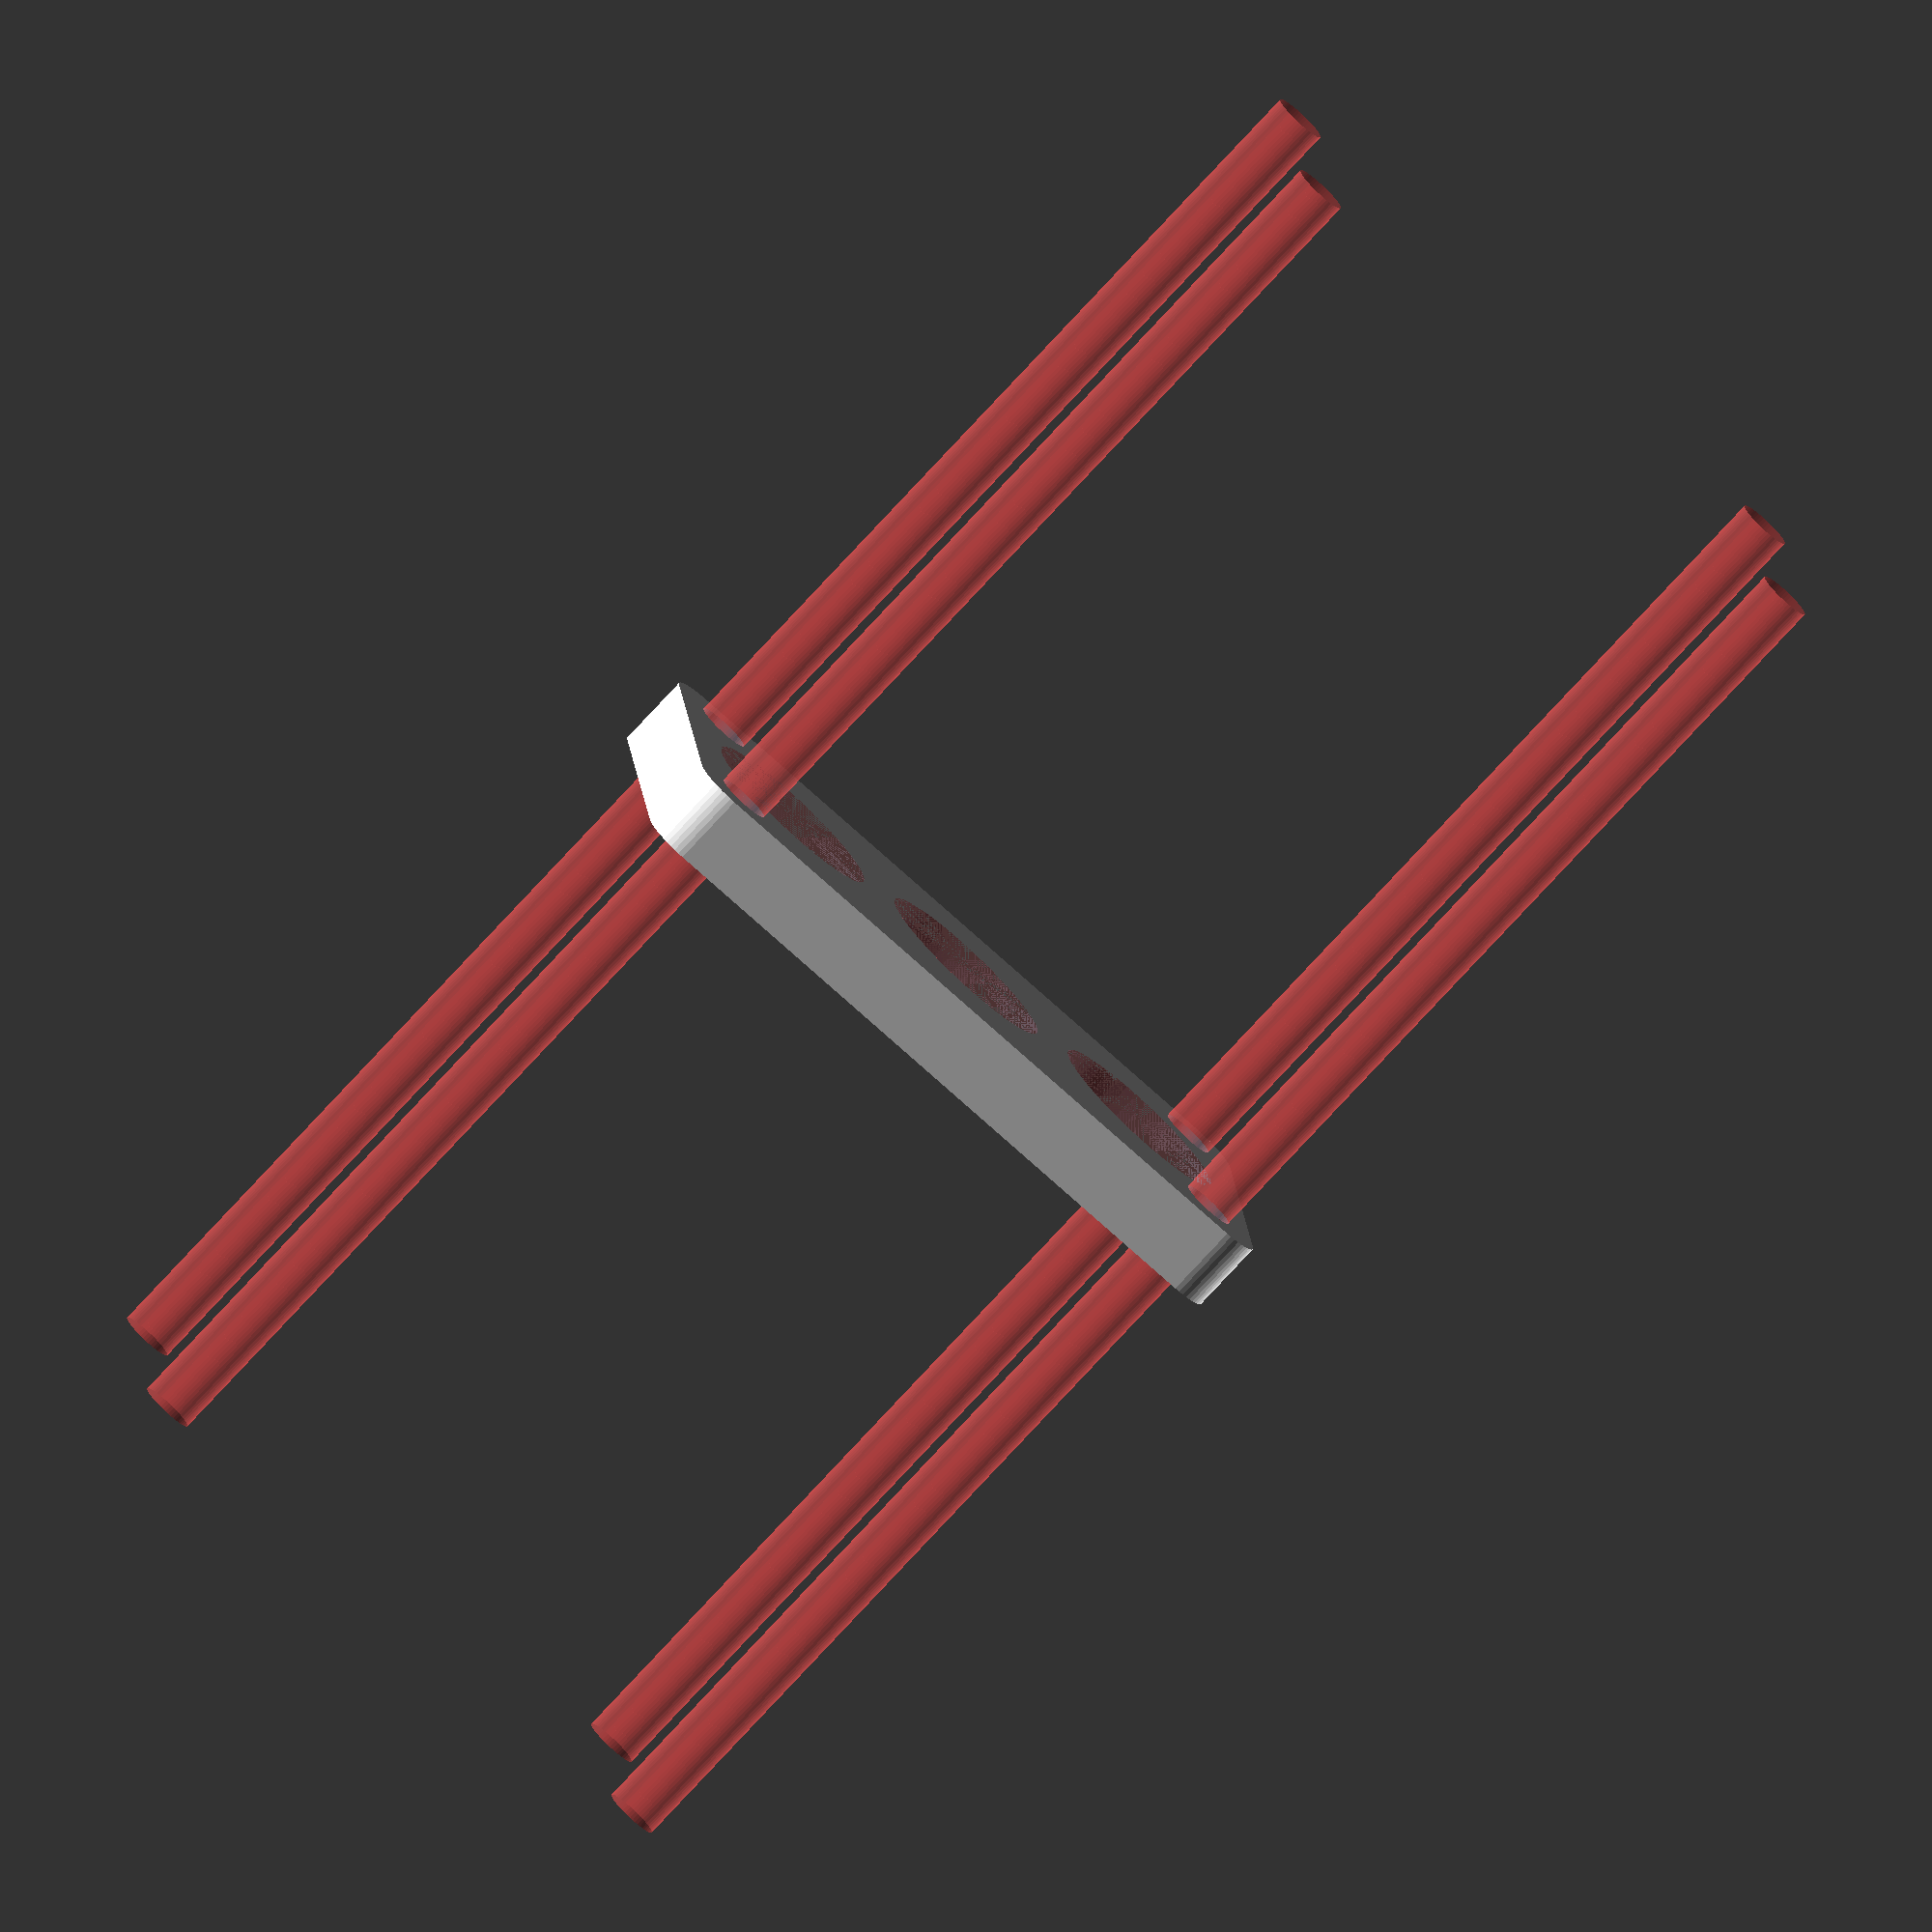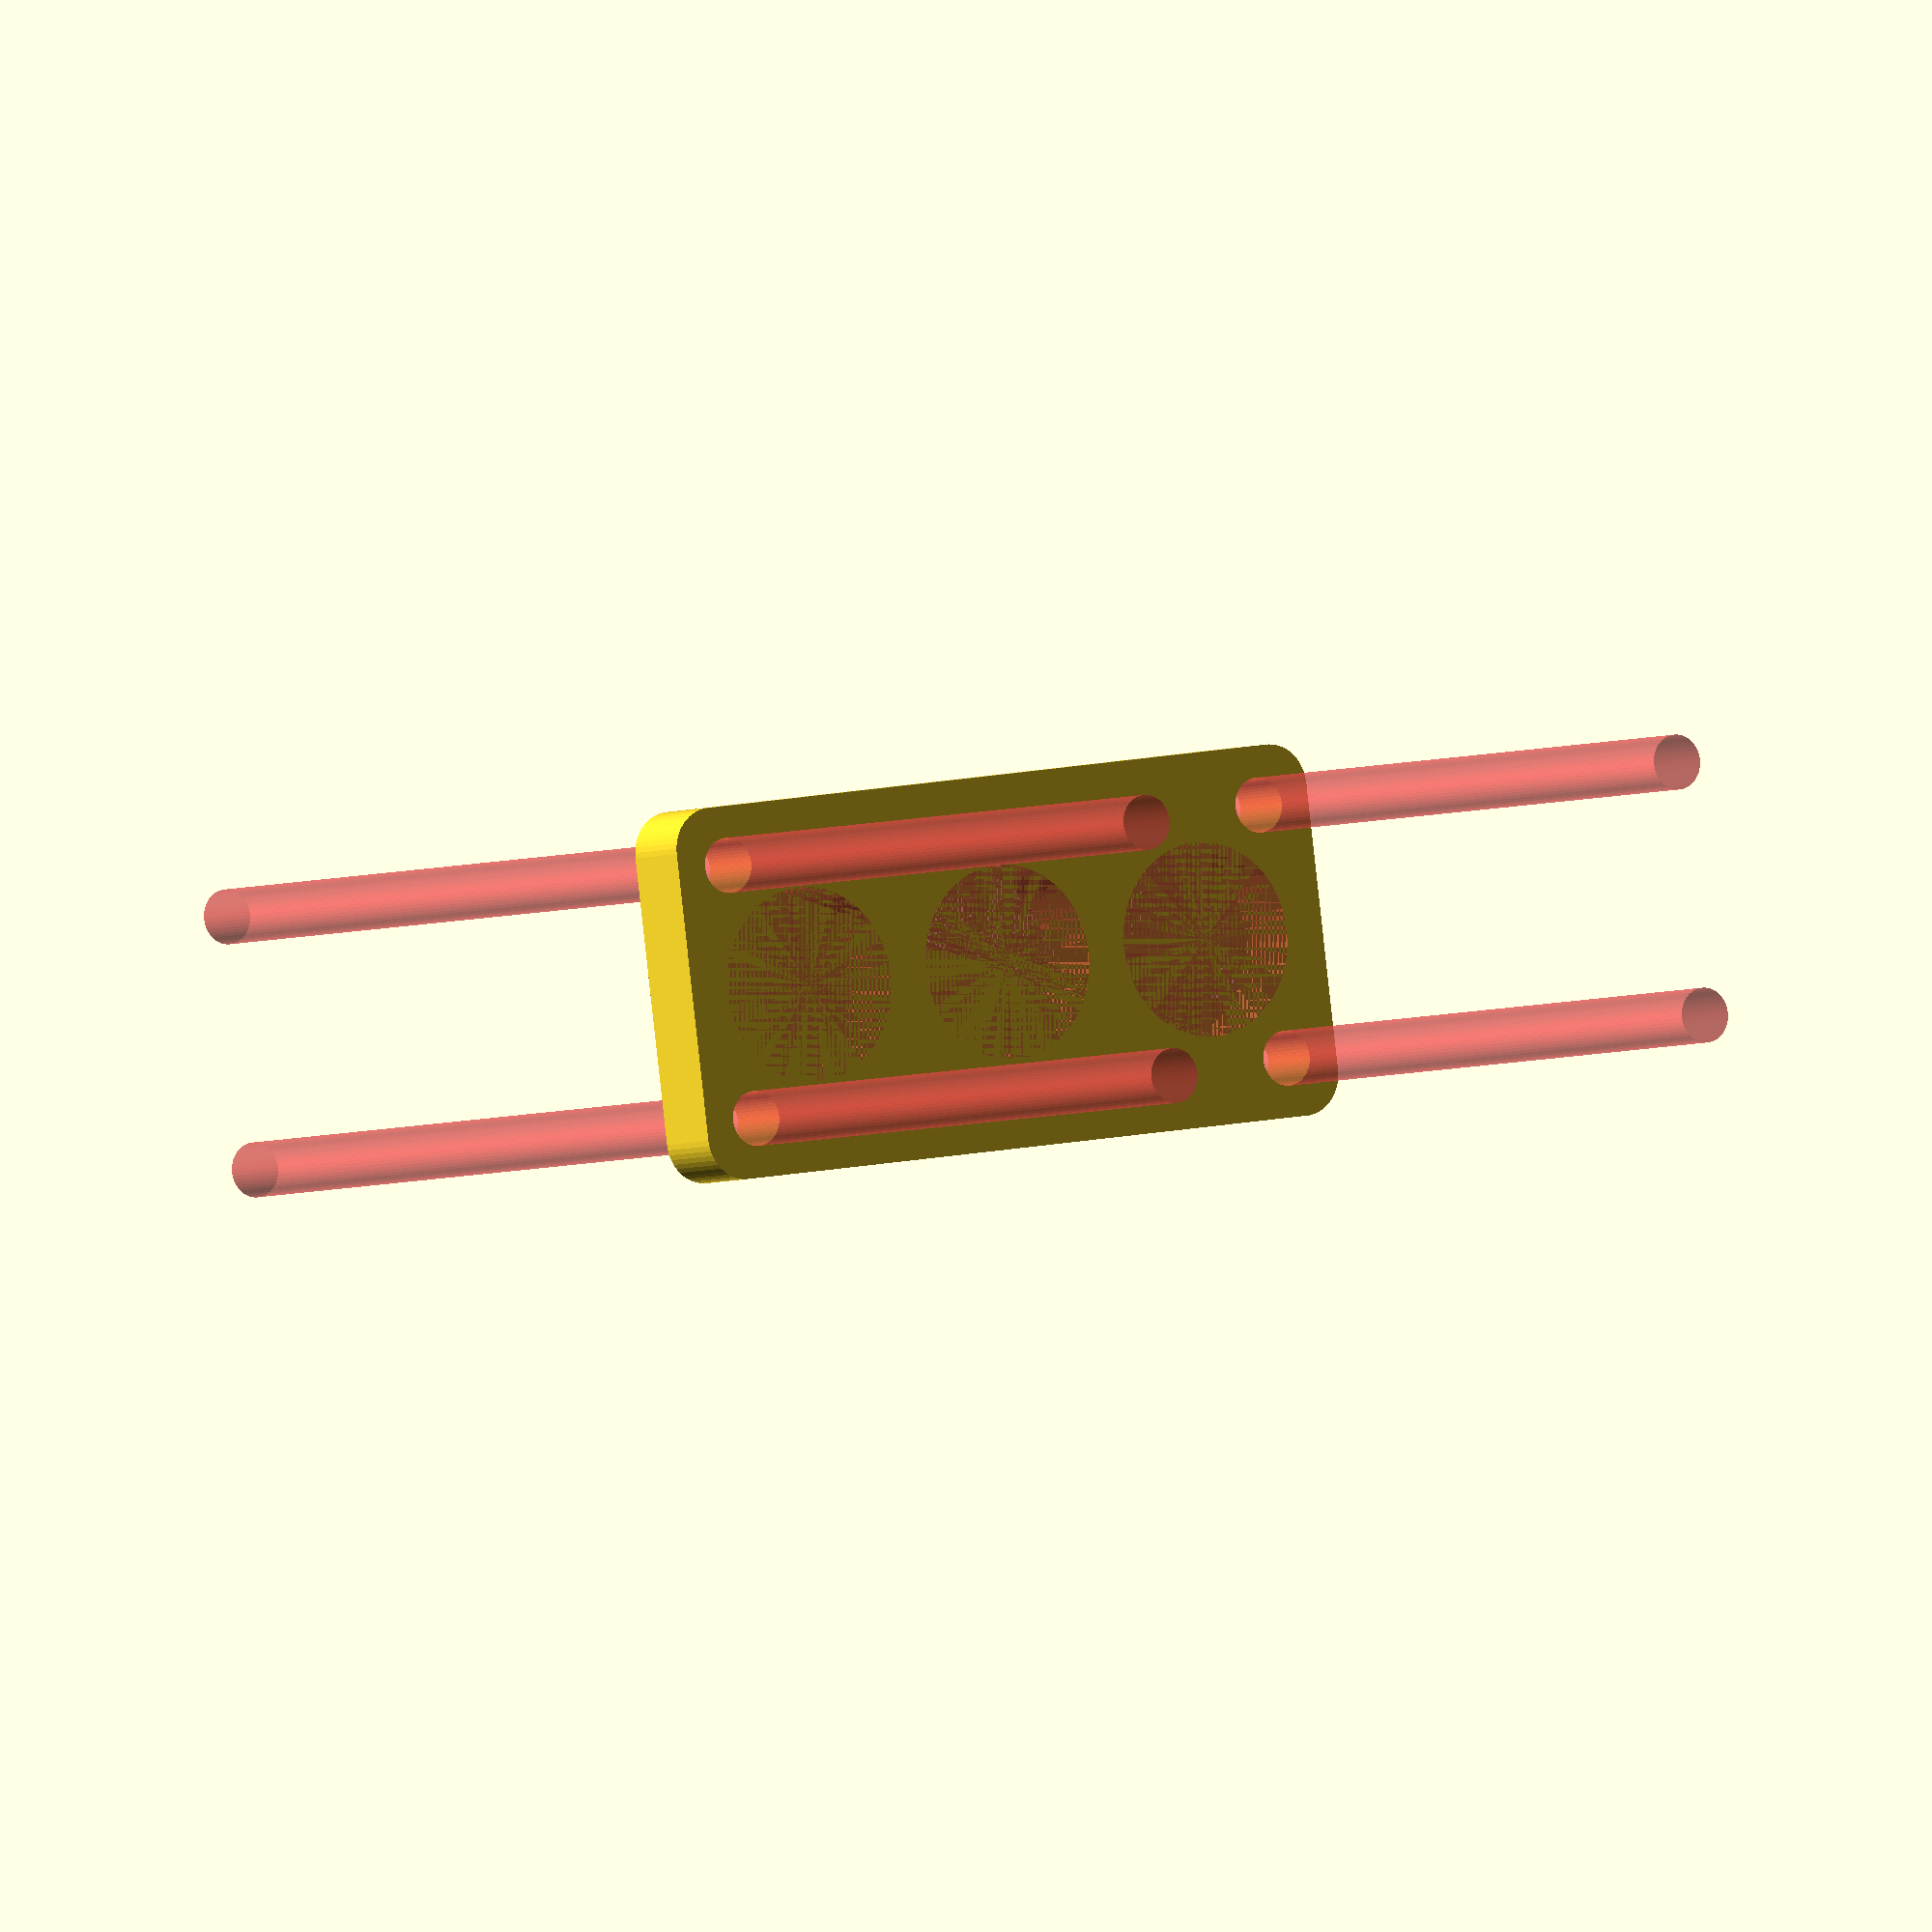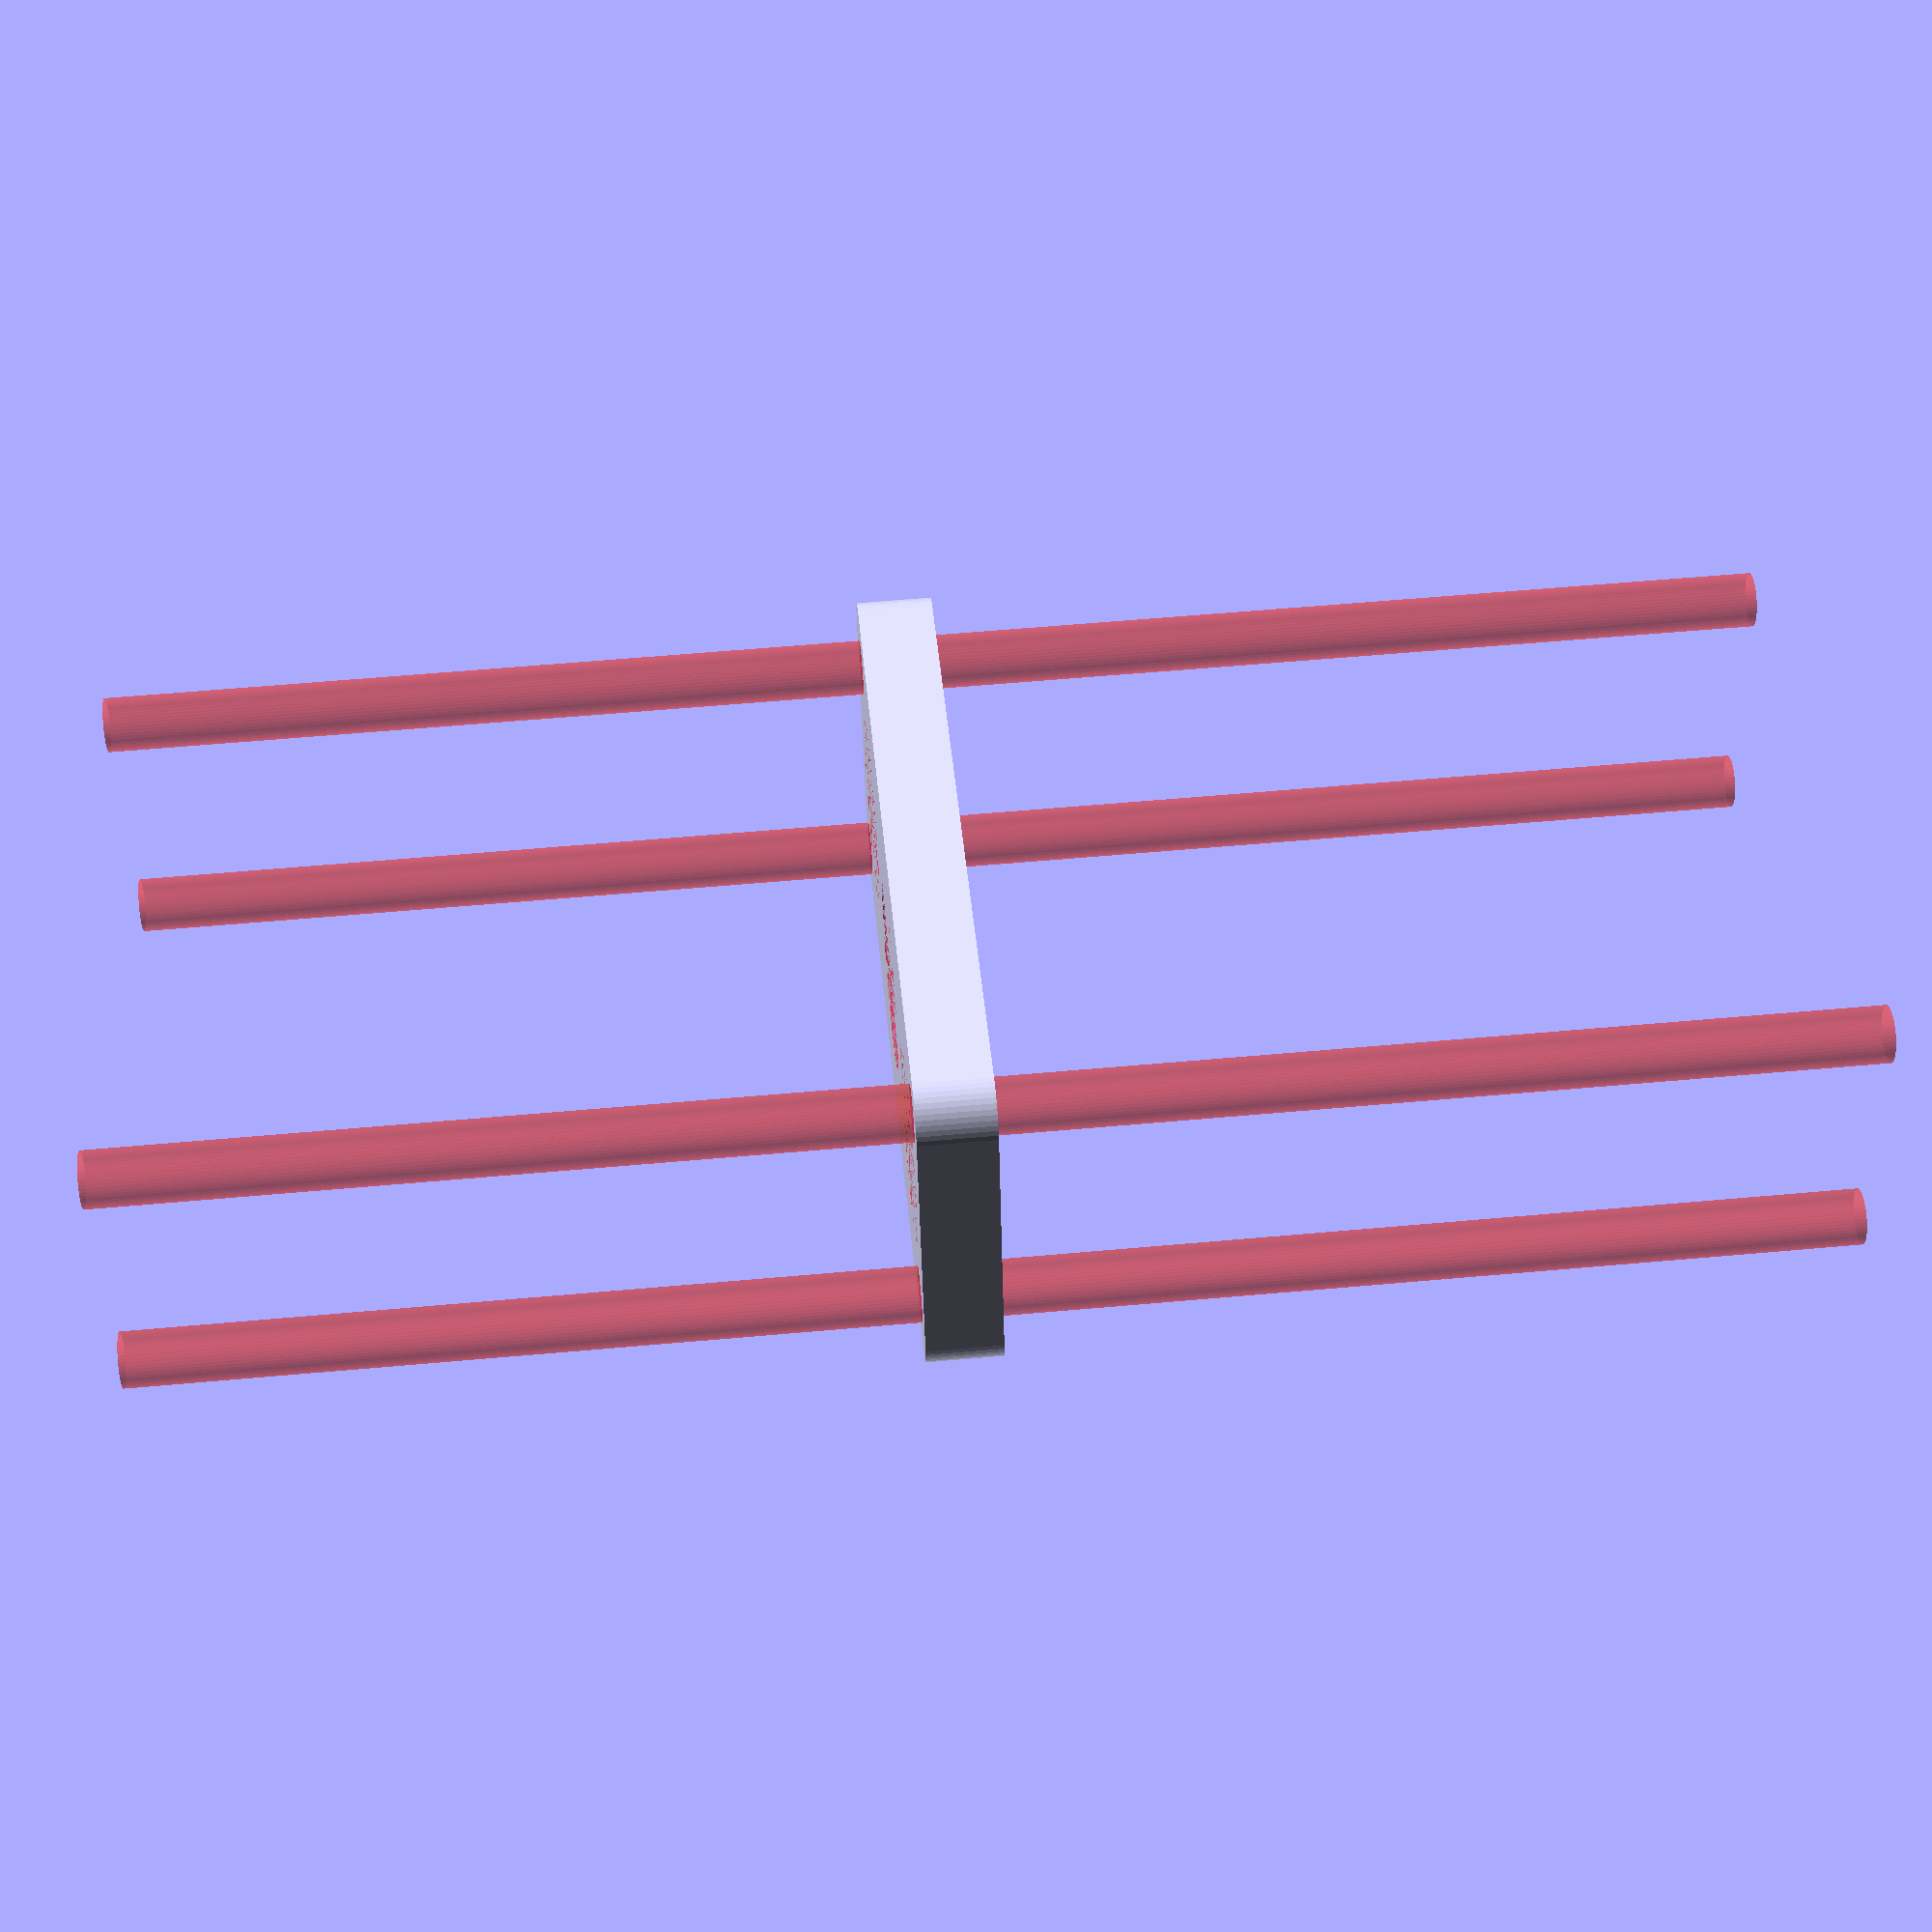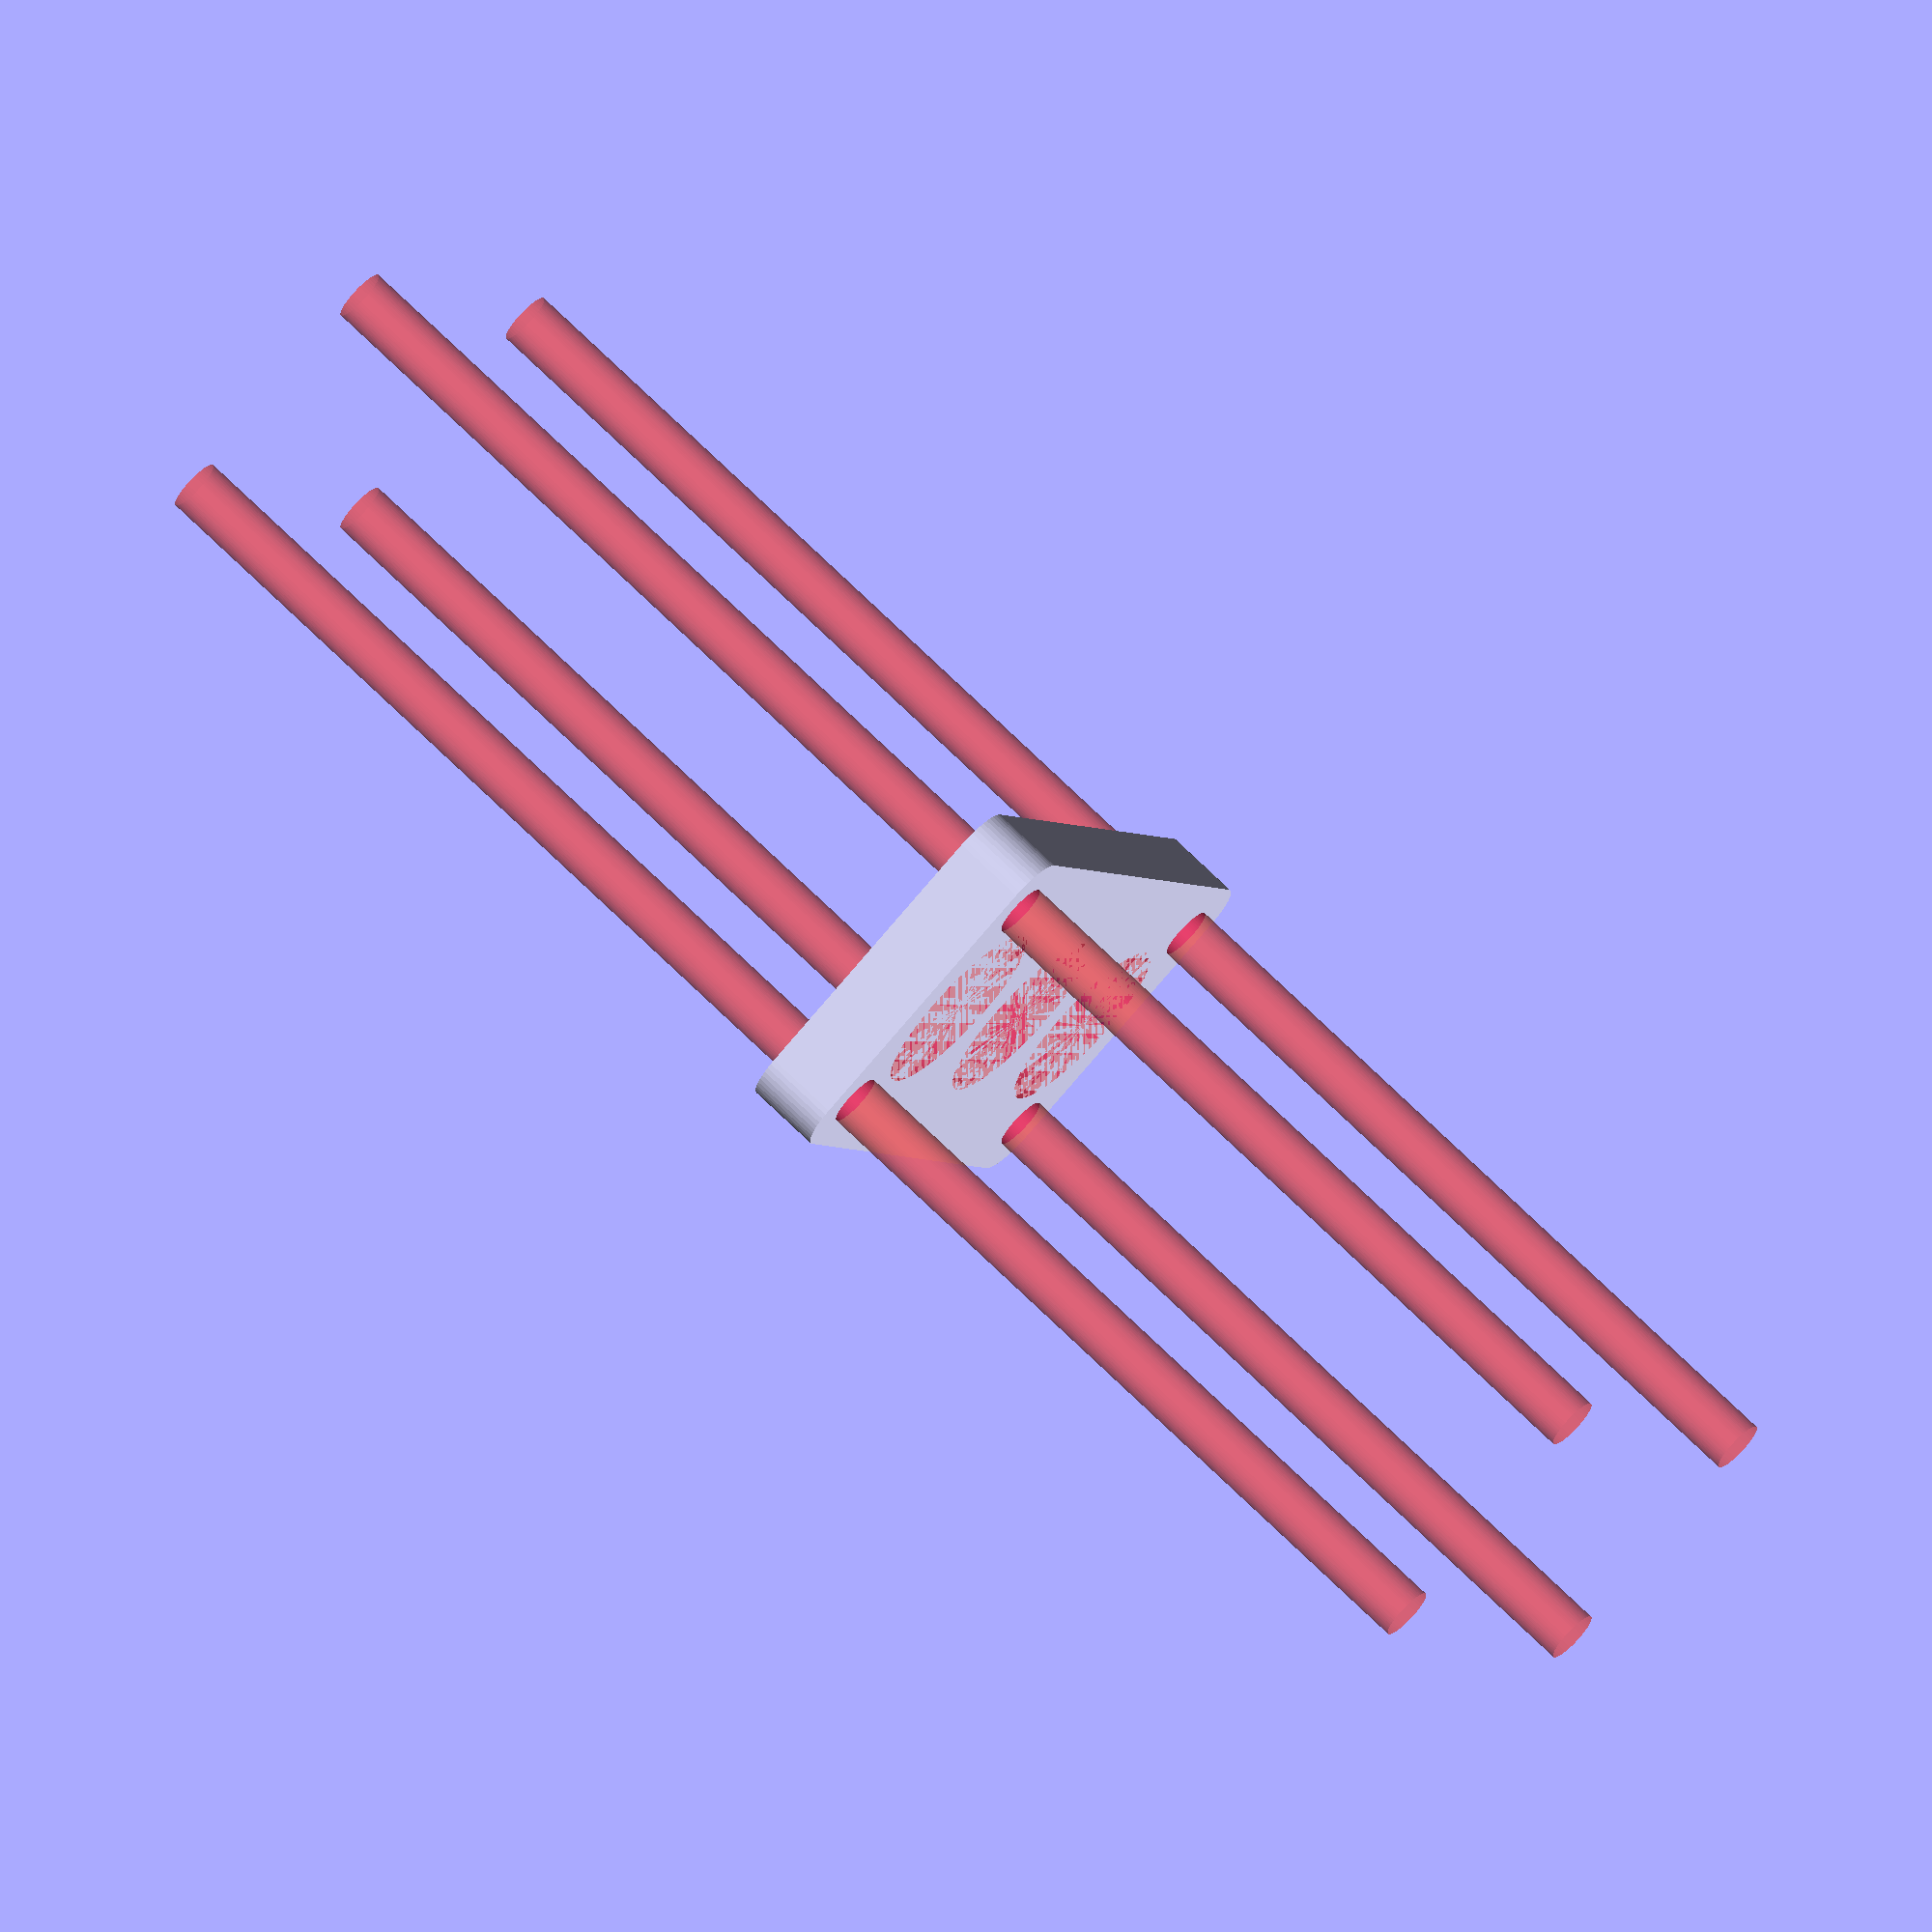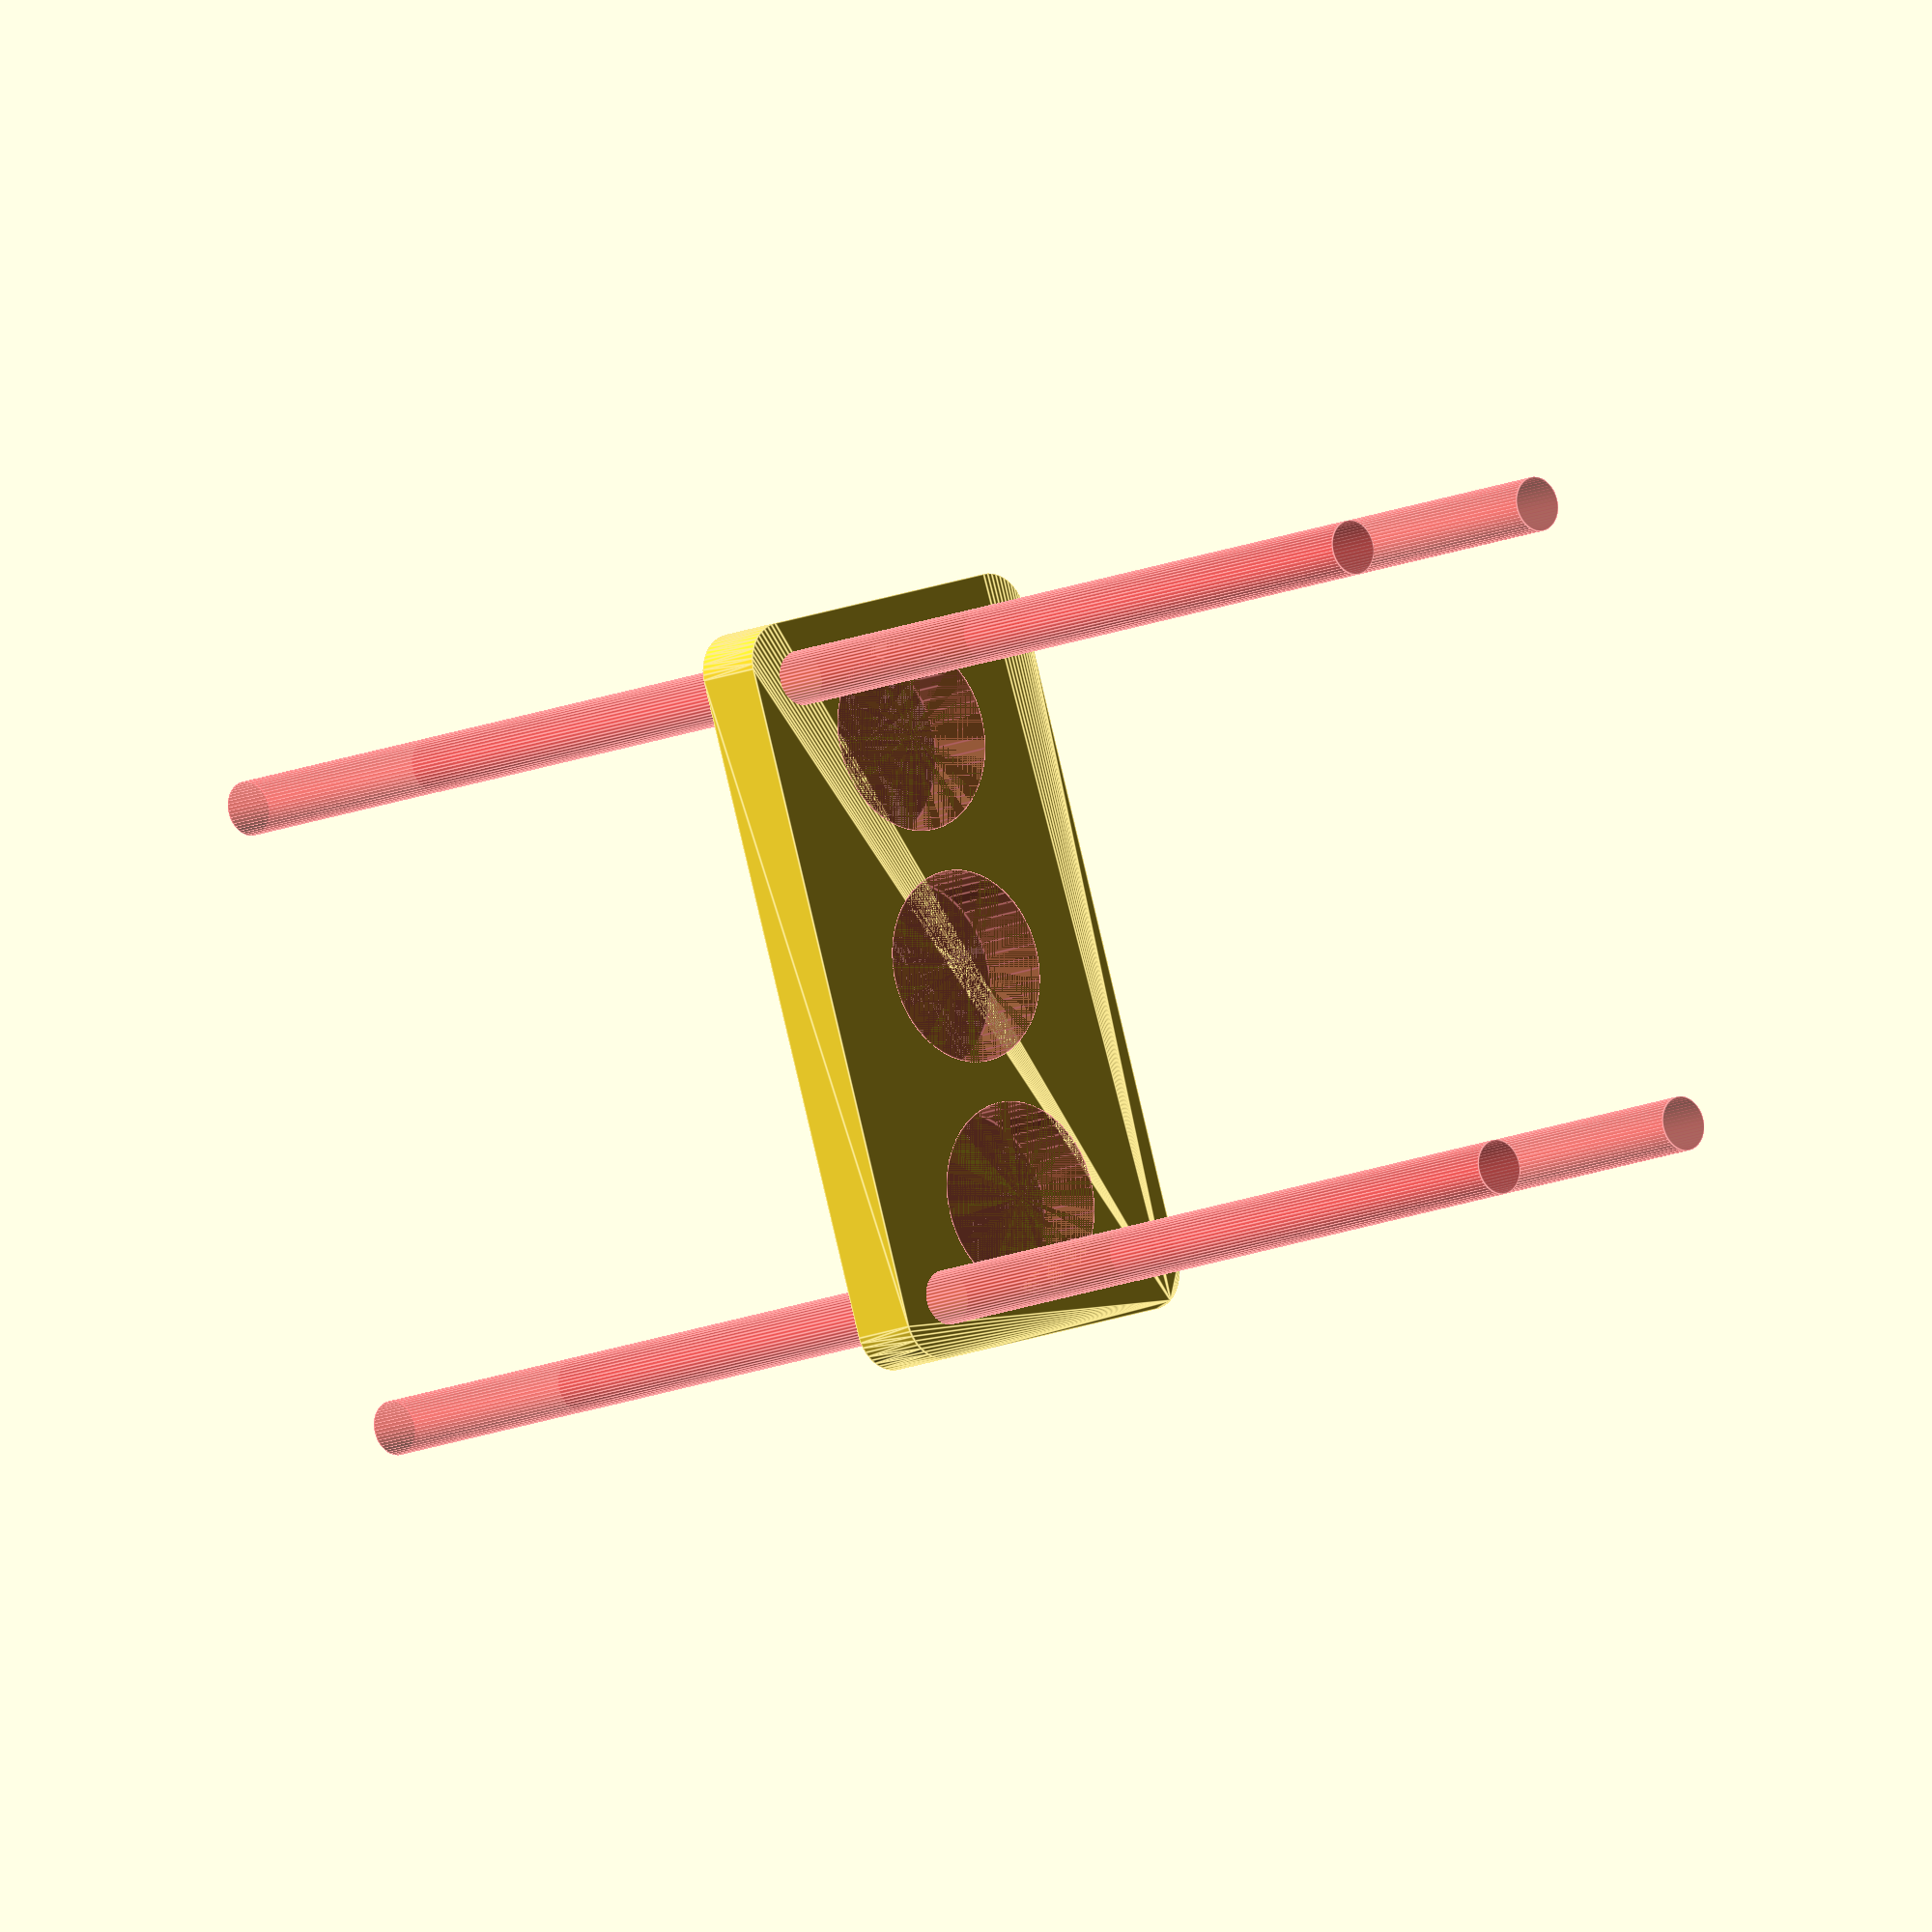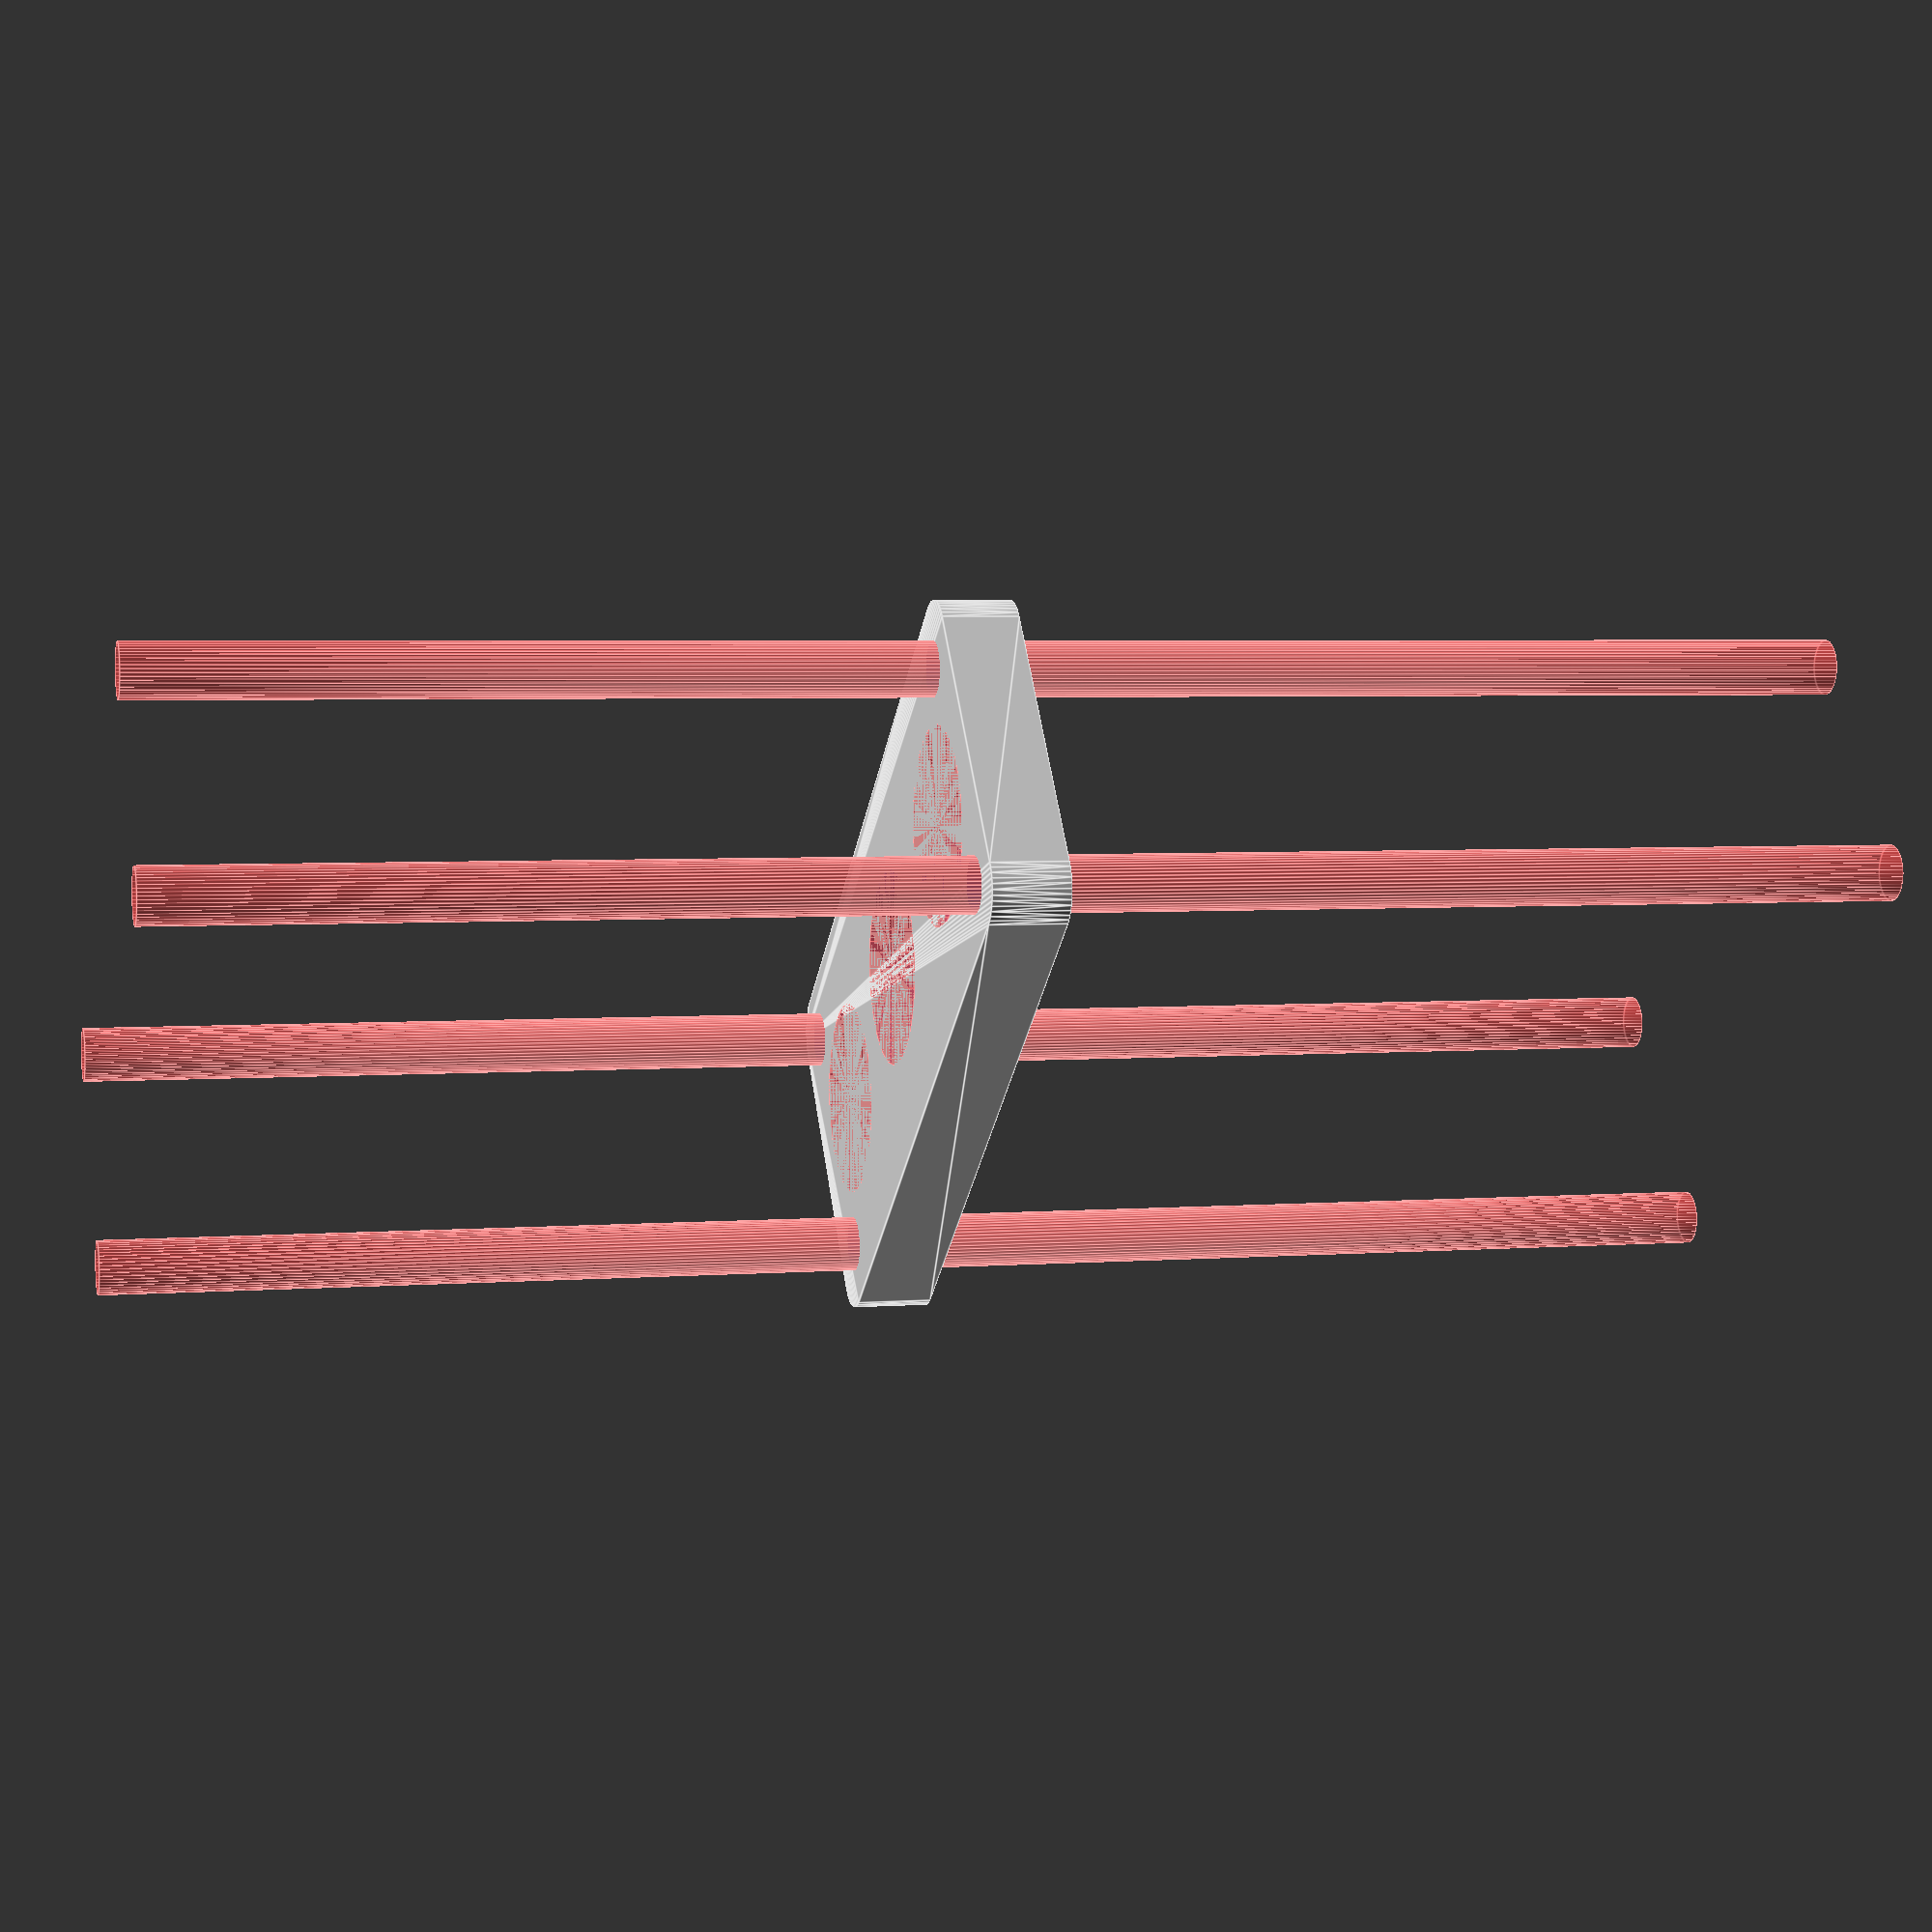
<openscad>
$fn = 50;


difference() {
	union() {
		hull() {
			translate(v = [-39.5000000000, 17.0000000000, 0]) {
				cylinder(h = 9, r = 5);
			}
			translate(v = [39.5000000000, 17.0000000000, 0]) {
				cylinder(h = 9, r = 5);
			}
			translate(v = [-39.5000000000, -17.0000000000, 0]) {
				cylinder(h = 9, r = 5);
			}
			translate(v = [39.5000000000, -17.0000000000, 0]) {
				cylinder(h = 9, r = 5);
			}
		}
	}
	union() {
		#translate(v = [-37.5000000000, -15.0000000000, -100.0000000000]) {
			cylinder(h = 200, r = 3.2500000000);
		}
		#translate(v = [-37.5000000000, 15.0000000000, -100.0000000000]) {
			cylinder(h = 200, r = 3.2500000000);
		}
		#translate(v = [37.5000000000, -15.0000000000, -100.0000000000]) {
			cylinder(h = 200, r = 3.2500000000);
		}
		#translate(v = [37.5000000000, 15.0000000000, -100.0000000000]) {
			cylinder(h = 200, r = 3.2500000000);
		}
		#translate(v = [-28.0000000000, 0, 0]) {
			cylinder(h = 9, r = 11.5000000000);
		}
		#cylinder(h = 9, r = 11.5000000000);
		#translate(v = [28.0000000000, 0, 0]) {
			cylinder(h = 9, r = 11.5000000000);
		}
	}
}
</openscad>
<views>
elev=78.0 azim=6.2 roll=137.2 proj=o view=wireframe
elev=3.8 azim=352.5 roll=327.2 proj=o view=wireframe
elev=121.1 azim=165.6 roll=95.3 proj=p view=solid
elev=288.1 azim=248.2 roll=314.4 proj=o view=wireframe
elev=191.7 azim=287.6 roll=40.6 proj=o view=edges
elev=176.1 azim=321.5 roll=104.4 proj=p view=edges
</views>
